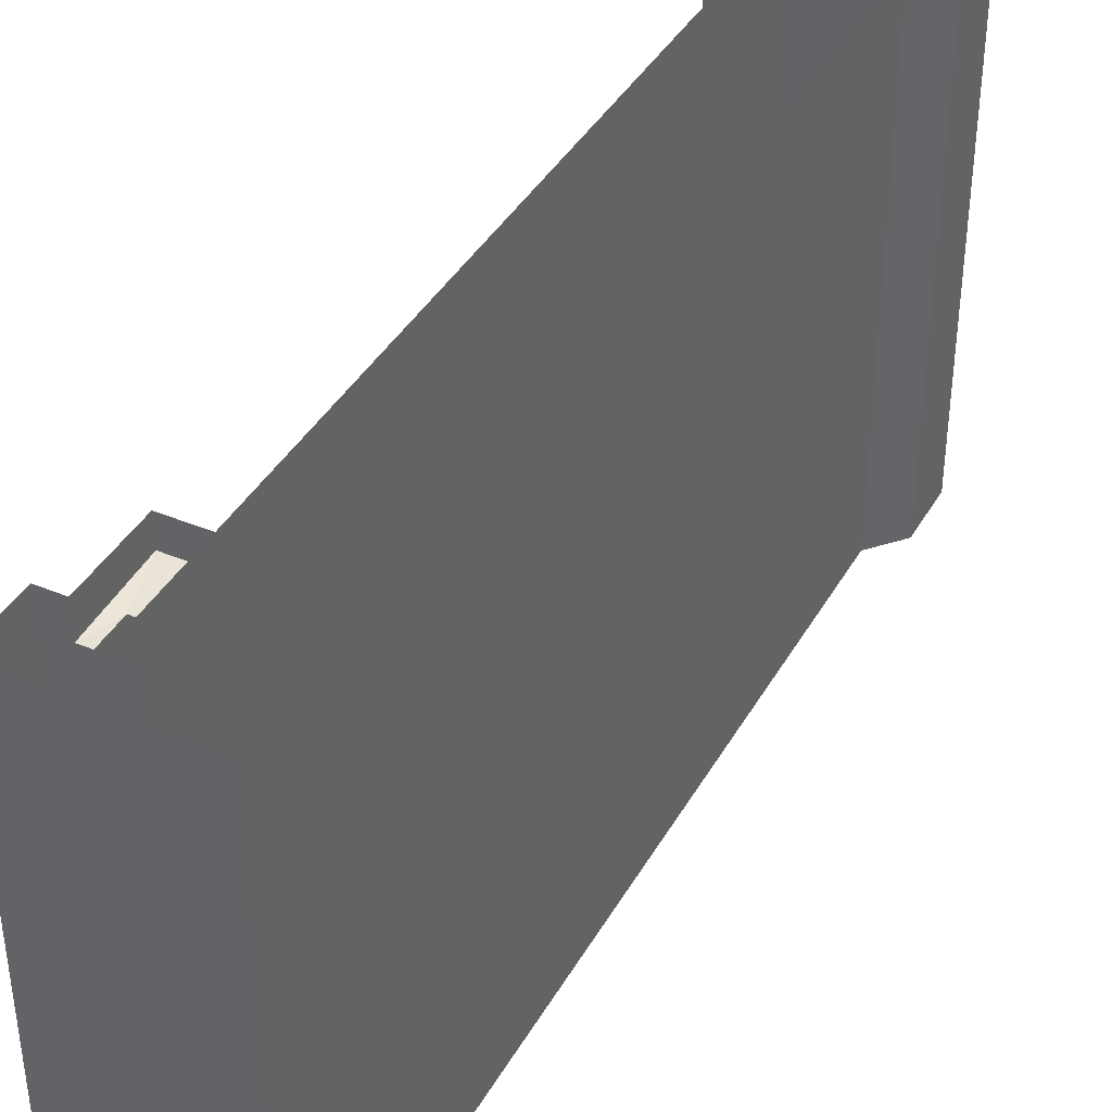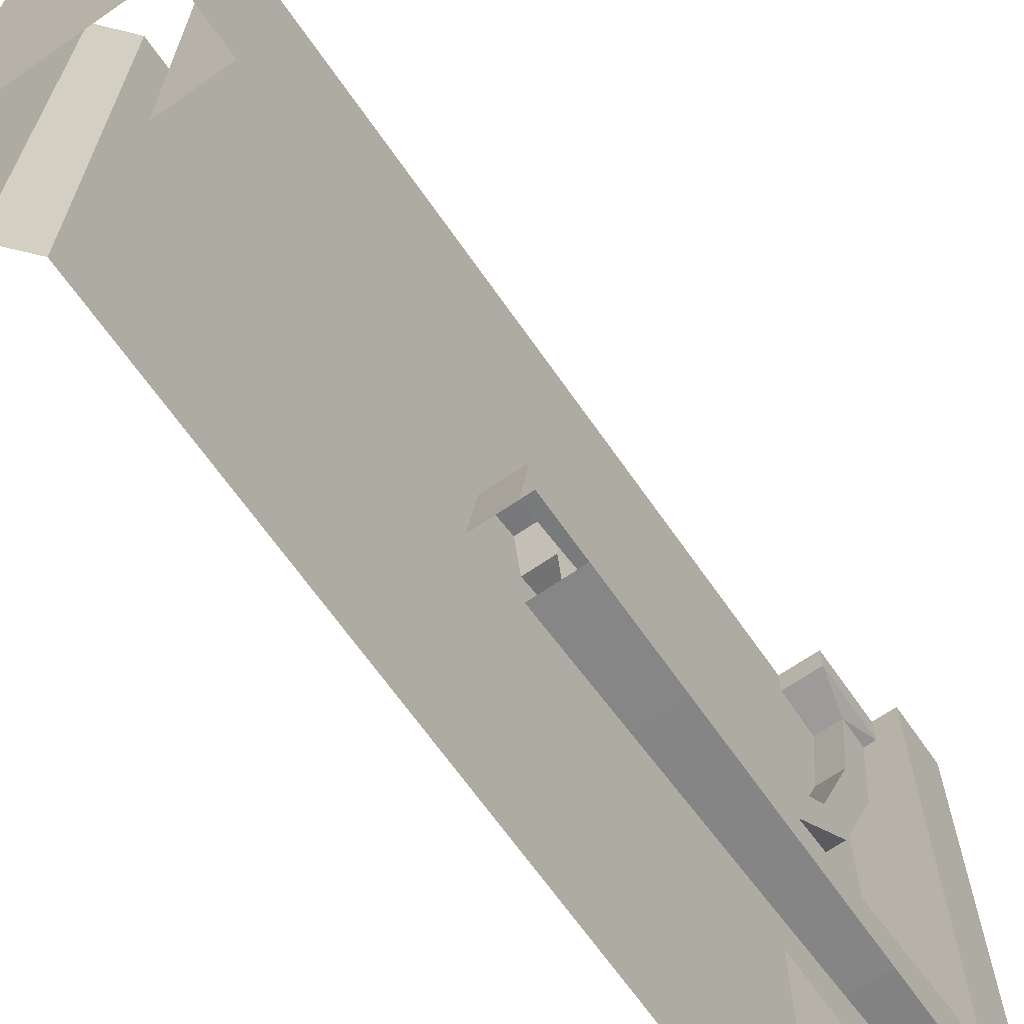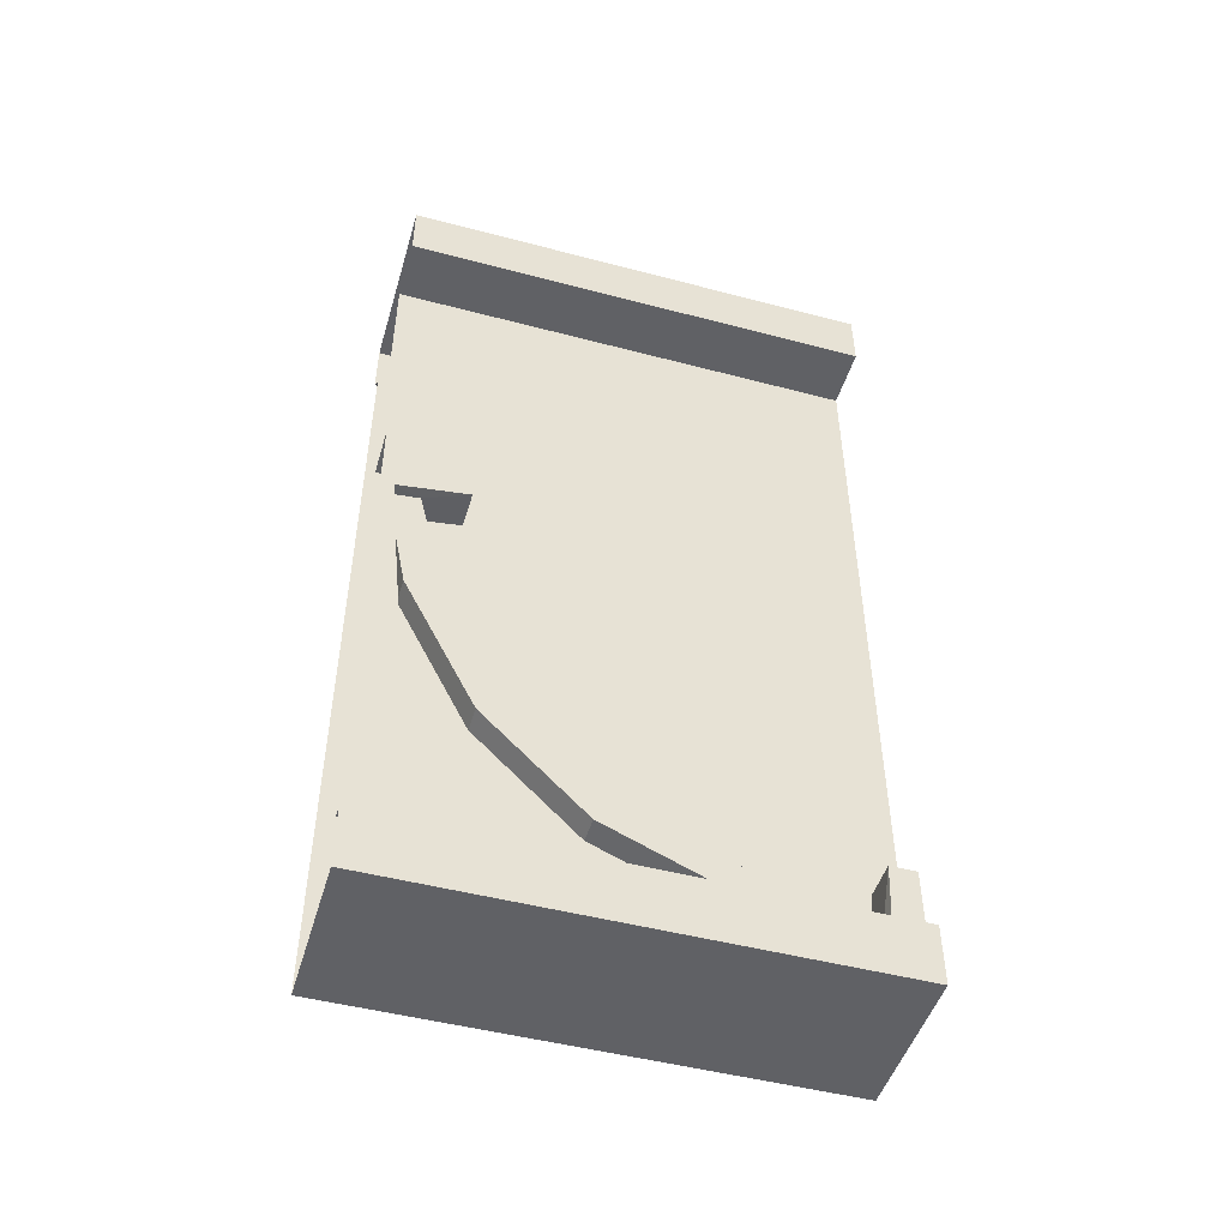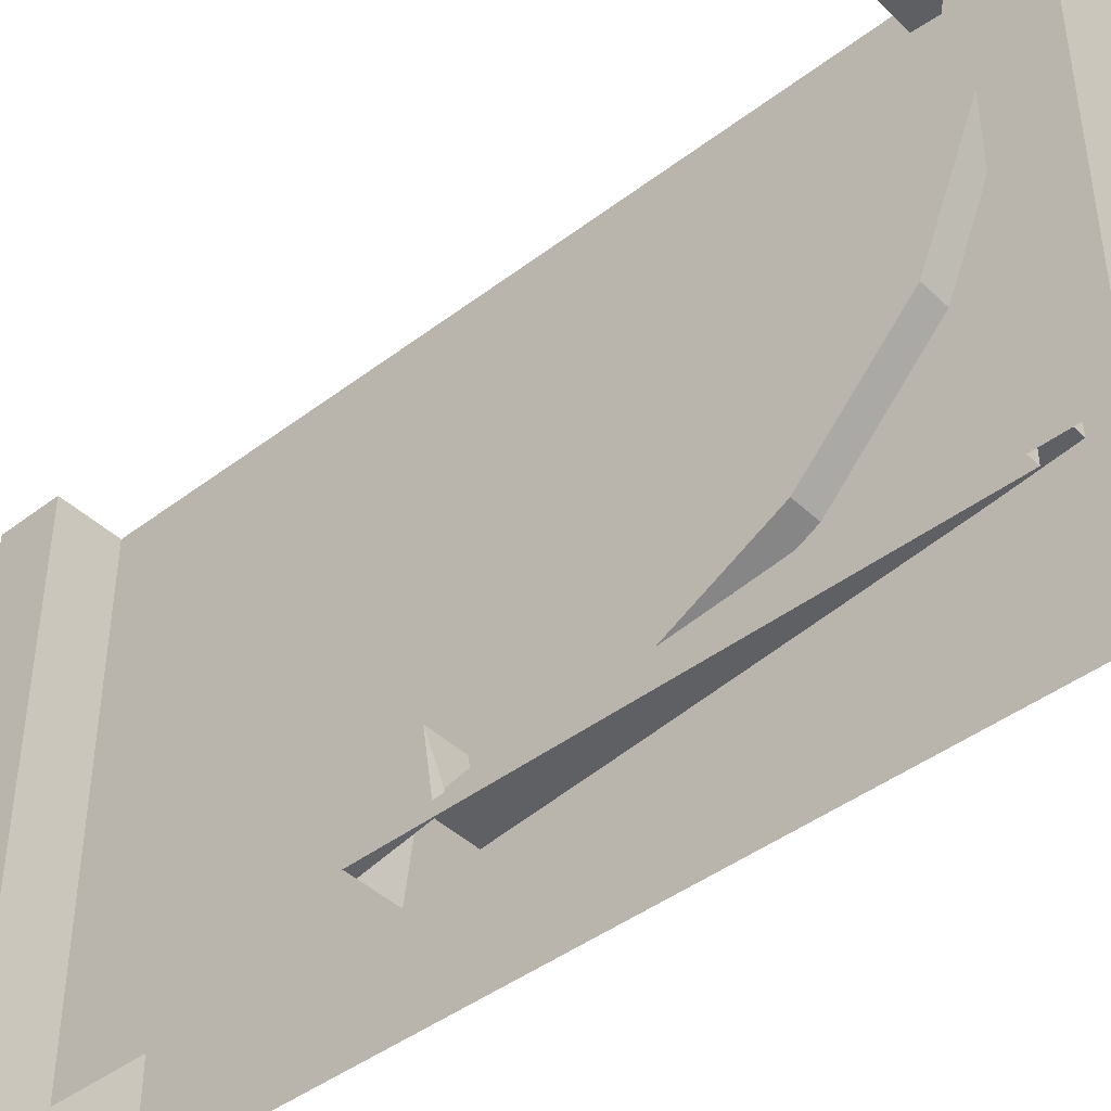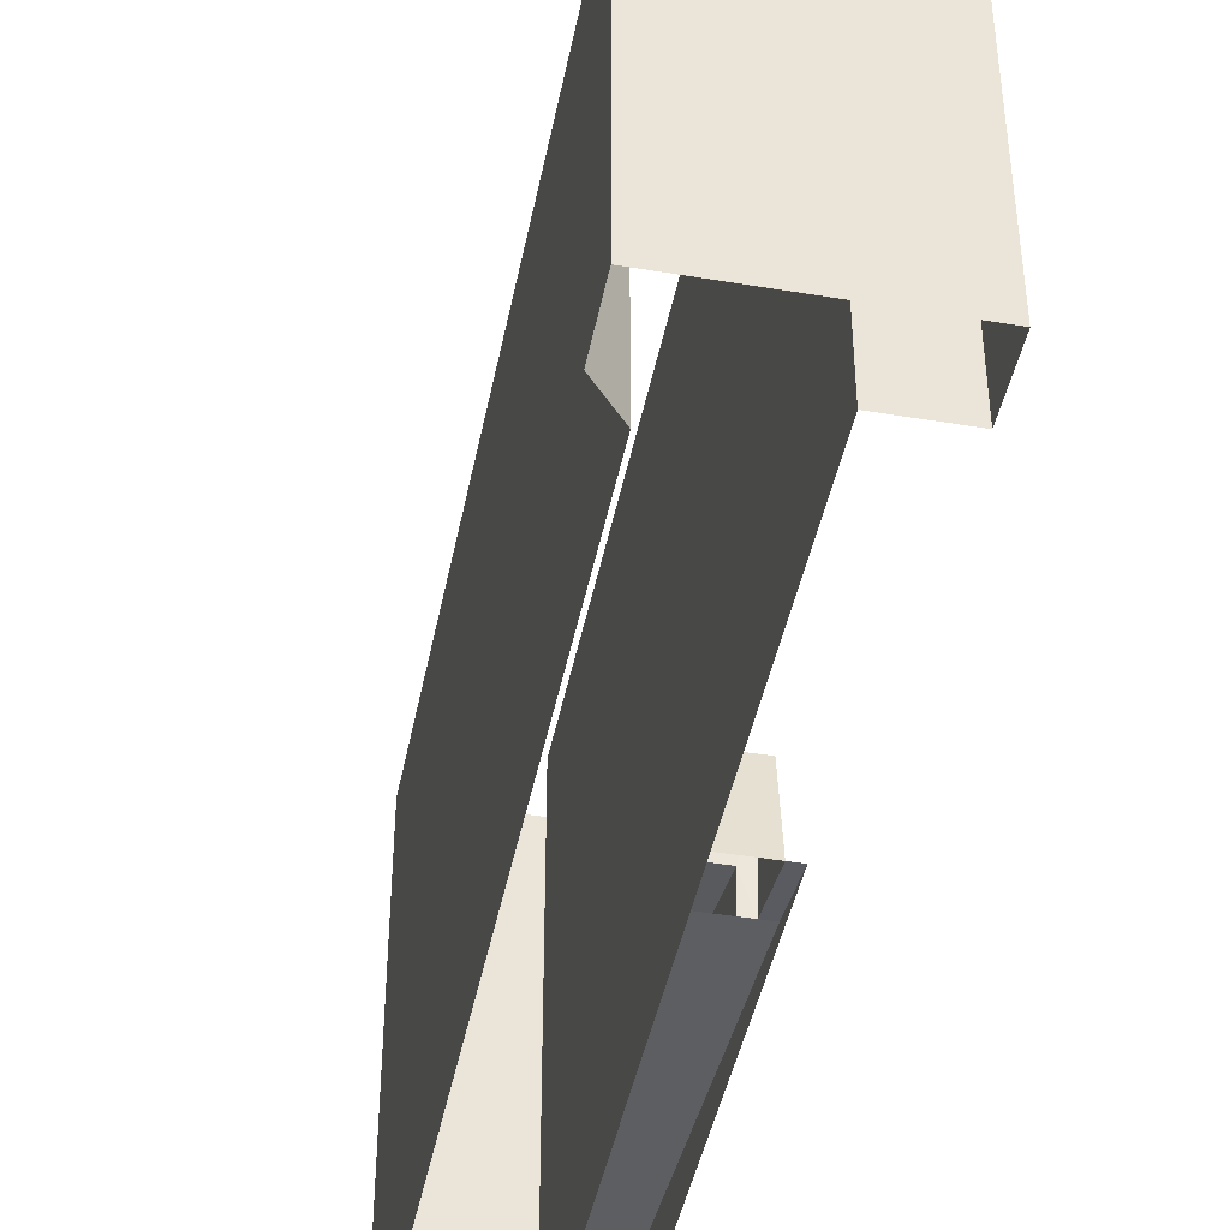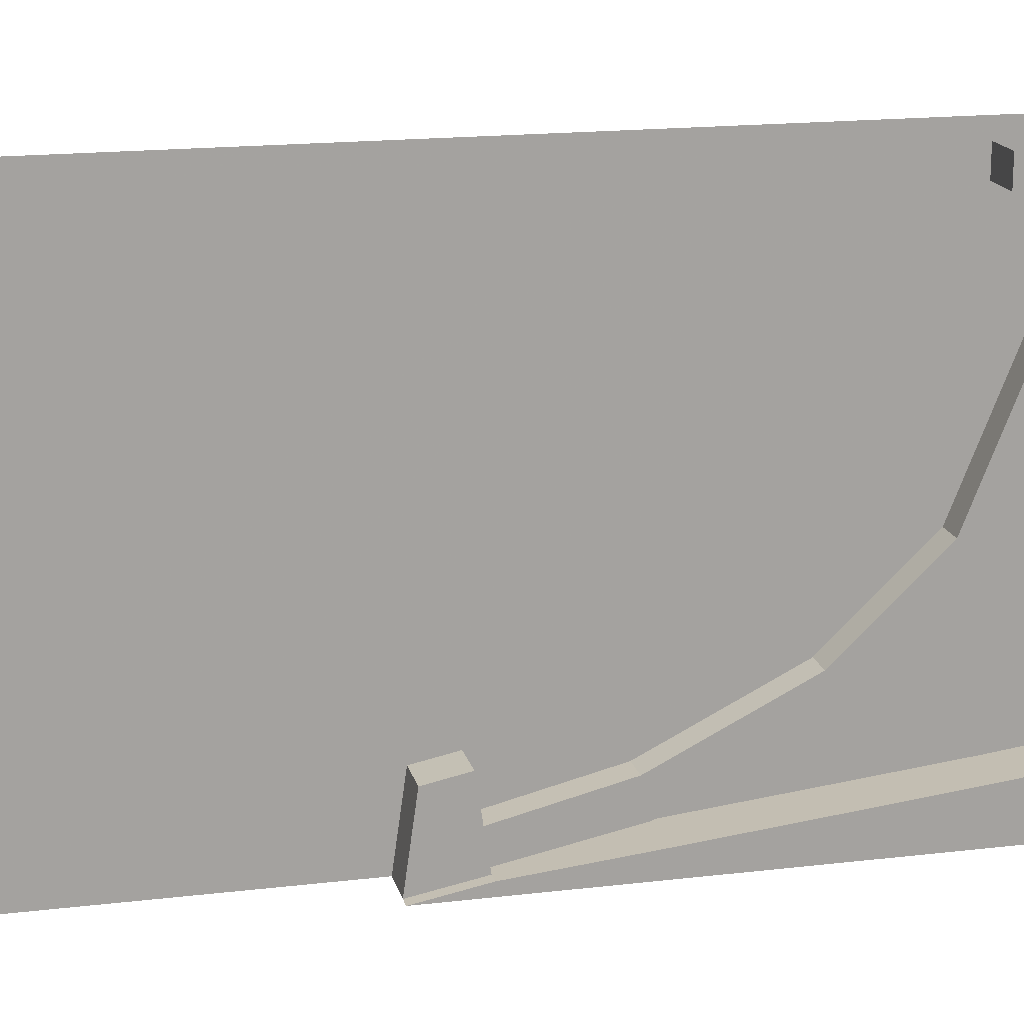
<metadata>
{"format":"obj","ext":"obj","renderer":"f3d","projection":"perspective","resolution":1024,"background":"white","views":[{"elev":40.1,"azim":27.2,"up":"+Z"},{"elev":-66.4,"azim":-145.2,"up":"+Z"},{"elev":-48.5,"azim":-106.4,"up":"+Y"},{"elev":-43.2,"azim":-48.0,"up":"+Z"},{"elev":-43.9,"azim":168.9,"up":"+Z"},{"elev":17.2,"azim":-103.4,"up":"+Z"}]}
</metadata>
<code>
v -0.5 -3.75 -0.5
v -0.5 -3.75 0.5
v -0.5 -3.625 0.5
v -0.5 -3.625 -0.5
v -0.4766 -3.625 -0.3828
v -0.4766 -3.625 -0.5
v -0.4766 -3.5 -0.3984
v -0.4766 -3.5 -0.5
v -0.4766 -3.281 -0.4219
v -0.4766 -3.281 -0.5
v -0.4766 -2.984 -0.4531
v -0.4766 -2.984 -0.5
v -0.4766 -2.75 -0.4766
v -0.4766 -2.75 -0.5
v -0.4766 -2.625 -0.5
v -0.4531 -2.625 -0.5
v -0.4531 -2.75 -0.4766
v -0.4531 -2.727 -0.3203
v -0.4531 -2.648 -0.3359
v -0.375 -2.625 -0.5
v -0.375 -2.648 -0.3359
v -0.375 -2.727 -0.3203
v -0.4297 -2.742 -0.4141
v -0.375 -2.742 -0.4141
v -0.4297 -2.969 -0.3594
v -0.375 -2.969 -0.3594
v -0.4297 -3.234 -0.2266
v -0.375 -3.234 -0.2266
v -0.375 -3.422 -0.04688
v -0.4297 -3.422 -0.04688
v -0.4297 -3.531 0.2266
v -0.375 -3.531 0.2266
v -0.4297 -3.562 0.4375
v -0.375 -3.562 0.4375
v -0.375 -3.469 0.4453
v -0.4531 -3.469 0.4453
v -0.375 -3.469 0.5
v -0.4531 -3.469 0.5
v -0.4531 -3.625 0.4375
v -0.4531 -3.625 0.5
v -0.4844 -3.625 0.5
v -0.375 -3.273 -0.2812
v -0.375 -3.477 -0.07031
v -0.4297 -3.477 -0.07031
v -0.4297 -3.273 -0.2812
v -0.4297 -2.984 -0.4297
v -0.375 -2.984 -0.4297
v -0.4297 -2.75 -0.4766
v -0.375 -2.75 -0.4766
v -0.375 -2.984 -0.4531
v -0.375 -3.281 -0.4219
v -0.375 -3.5 -0.3984
v -0.375 -3.625 -0.3828
v -0.375 -3.625 0.4375
v -0.4297 -3.625 0.4375
v -0.4297 -3.594 0.2109
v -0.375 -3.594 0.2109
v -0.5 -2 -0.5
v -0.5 -2 0.5
v -0.5 -1.875 0.5
v -0.5 -1.875 -0.5
v -0.125 -1.875 0.5
v -0.125 -1.875 -0.5
v -0.125 -2 0.5
v -0.125 -2 -0.5
v -0.1797 -2.062 0.5
v -0.1797 -2.062 -0.5
v -0.1797 -2.125 0.5
v -0.1797 -2.125 -0.5
v -0.1797 -2.375 0.5
v -0.1797 -2.375 -0.5
v -0.1797 -2.75 0.5
v -0.1797 -2.75 -0.5
v -0.1797 -2.984 0.5
v -0.1797 -2.984 -0.5
v -0.1797 -3.281 0.5
v -0.1797 -3.281 -0.5
v -0.1797 -3.5 0.5
v -0.1797 -3.5 -0.5
v -0.1797 -3.75 0.5
v -0.1797 -3.75 -0.5
v -0.375 -2 -0.5
v -0.375 -2 0.5
v -0.375 -2.125 -0.5
v -0.375 -2.125 0.5
v -0.375 -2.375 -0.5
v -0.375 -2.375 0.5
v -0.375 -2.75 -0.5
v -0.375 -2.75 0.5
v -0.375 -2.984 -0.5
v -0.375 -2.984 0.5
v -0.375 -3.281 -0.5
v -0.375 -3.281 0.5
v -0.375 -3.5 -0.5
v -0.375 -3.5 0.5
v -0.375 -3.625 -0.5
v -0.375 -3.625 0.5
f 1 2 3
f 1 3 4
f 6 5 7
f 6 7 8
f 14 13 15
f 50 11 9
f 50 9 51
f 81 80 2
f 81 2 1
f 59 58 82
f 59 82 83
f 4 3 5
f 4 5 6
f 15 13 16
f 16 13 17
f 40 39 41
f 41 39 5
f 41 5 3
f 52 7 5
f 52 5 53
f 53 5 54
f 54 5 55
f 58 59 60
f 58 60 61
f 55 5 39
f 8 7 9
f 8 9 10
f 12 11 13
f 12 13 14
f 10 9 11
f 10 11 12
f 16 17 18
f 16 18 19
f 38 36 39
f 38 39 40
f 45 44 30
f 45 30 27
f 45 27 25
f 45 25 46
f 46 25 23
f 46 23 48
f 30 44 56
f 30 56 31
f 31 56 55
f 31 55 33
f 16 19 20
f 20 19 21
f 24 23 25
f 24 25 26
f 26 25 27
f 26 27 28
f 28 27 29
f 29 27 30
f 29 30 31
f 29 31 32
f 32 31 33
f 32 33 34
f 34 33 35
f 35 33 36
f 35 36 37
f 37 36 38
f 33 55 39
f 33 39 36
f 21 19 18
f 21 18 22
f 22 18 23
f 22 23 24
f 42 43 44
f 42 44 45
f 42 45 46
f 42 46 47
f 47 46 48
f 47 48 49
f 54 55 56
f 54 56 57
f 57 56 44
f 57 44 43
f 48 23 17
f 23 18 17
f 49 48 11
f 49 11 50
f 51 9 7
f 51 7 52
f 48 17 11
f 11 17 13
f 61 60 62
f 61 62 63
f 63 62 64
f 63 64 65
f 65 64 66
f 65 66 67
f 67 66 68
f 67 68 69
f 83 82 84
f 83 84 85
f 69 68 70
f 69 70 71
f 85 84 86
f 85 86 87
f 71 70 72
f 71 72 73
f 79 78 80
f 79 80 81
f 87 86 88
f 87 88 89
f 95 94 96
f 95 96 97
f 73 72 74
f 73 74 75
f 77 76 78
f 77 78 79
f 89 88 90
f 89 90 91
f 93 92 94
f 93 94 95
f 75 74 76
f 75 76 77
f 91 90 92
f 91 92 93

</code>
